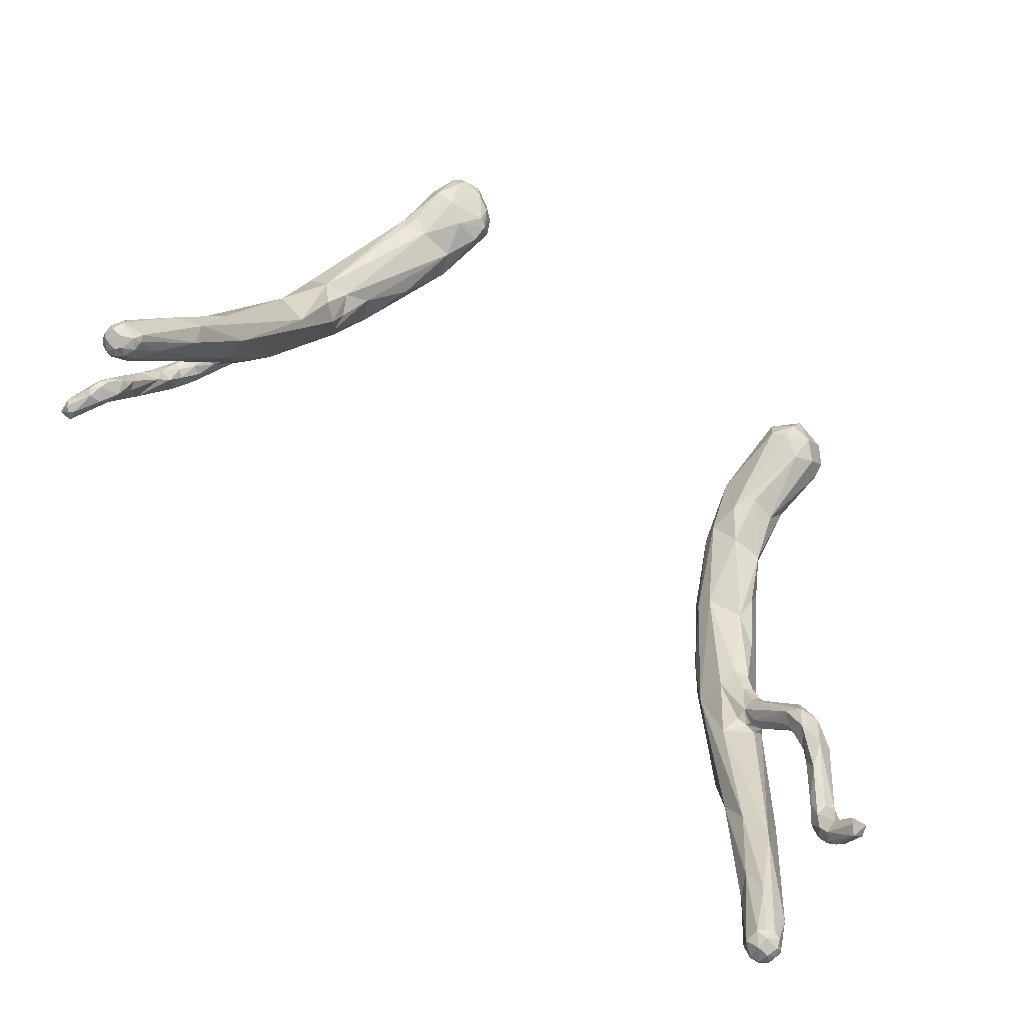
<metadata>
{"format":"obj","ext":"obj","renderer":"f3d","projection":"perspective","resolution":1024,"background":"white","views":[{"elev":21.2,"azim":-166.3,"up":"+Z"}]}
</metadata>
<code>
o Generated_Mesh_From_X3D
v 12.18 1193 125.6
v 12.04 1194 125.2
v 9.282 1206 120.8
v 9.359 1206 120.5
v 9.609 1206 120.3
v 12.54 1193 125.6
v 13.16 1193 125.7
v 12.75 1193 126.2
v 12.86 1194 126.3
v 13.5 1194 126.2
v 12.32 1193 125.2
v 12.35 1194 124.7
v 12.63 1193 124.7
v 12.9 1193 125.1
v 12.24 1194 125.5
v 12.17 1194 124.9
v 12.4 1194 126
v 12.68 1195 125.7
v 12.98 1194 126.2
v 13.41 1194 126.2
v 12.97 1195 124
v 13.2 1194 123.9
v 13.2 1196 124.2
v 11.43 1202 121.4
v 11.43 1202 121.7
v 11.36 1203 121.9
v 11.73 1203 121.7
v 11.28 1202 121.2
v 11.27 1203 121.2
v 11.73 1203 121.2
v 10.51 1204 121.3
v 10.87 1203 121.5
v 10.88 1203 121.8
v 10.72 1204 121.6
v 10.95 1203 121.1
v 11.01 1204 121.1
v 11.24 1203 121.7
v 11.13 1204 121.2
v 11.6 1203 121.4
v 10.15 1205 120.5
v 10.6 1204 120.7
v 10.4 1205 120.8
v 10.37 1205 120.7
v 10.36 1205 120.1
v 10.83 1204 120.8
v 10.78 1204 121.2
v 10.75 1205 120.6
v 10.66 1205 120.2
v 10.53 1206 120.5
v 9.87 1206 120.3
v 10.04 1206 120
v 9.989 1206 120
v 10.23 1206 119.9
v 10.42 1206 120.1
v 10.2 1206 120
v 10.52 1205 120
v 10.65 1206 120.2
v 10.45 1206 120
v 9.657 1206 120.8
v 9.589 1207 120.9
v 9.55 1207 120.6
v 9.779 1206 120.1
v 10.06 1206 120.6
v 9.975 1206 120.1
v 10.42 1206 120.4
v 10.21 1206 120.4
v 10.19 1206 120.2
v 13.71 1194 124.2
v 13.93 1194 124.4
v 14.33 1194 124.8
v 14.58 1195 124.7
v 14.34 1194 123.6
v 14.16 1195 122.9
v 14.67 1195 124
v 14.88 1196 123.1
v 13.64 1196 124.7
v 14.2 1196 124.5
v 14.73 1196 123.9
v 13.49 1196 122.9
v 13.55 1196 122.3
v 14.67 1196 122.7
v 13.37 1196 123.3
v 13.33 1197 122.3
v 14.01 1196 123.8
v 13.35 1198 122.5
v 13.56 1198 122.3
v 13.65 1198 120.6
v 13.19 1198 121.1
v 13.16 1199 121.7
v 12.88 1200 120.6
v 13.05 1200 121.3
v 13.4 1200 121.5
v 13.72 1200 121.2
v 12.77 1200 120.7
v 12.5 1201 120.3
v 13.16 1200 120.1
v 13.44 1200 119.7
v 11.96 1202 121.3
v 12.6 1201 121
v 12.36 1201 120.9
v 12.38 1201 121.2
v 12.46 1201 121.3
v 12.46 1201 120.7
v 12.87 1200 121.2
v 12.61 1201 121.2
v 12.42 1202 120.8
v 12.62 1202 121
v 12.77 1201 121.3
v 12.73 1202 120.9
v 12.62 1202 120.6
v 13.07 1201 121.3
v 12.93 1201 121.1
v 12.88 1202 121
v 12.85 1202 120.8
v 13.08 1202 120.9
v 13.4 1202 120.7
v 12.39 1202 119.8
v 12.61 1202 119.3
v 11.63 1205 119.4
v 12.61 1205 119.1
v 12.36 1205 120.1
v 12.95 1204 119.8
v 11.62 1206 120.1
v 11.97 1207 119.7
v 10.86 1209 119.3
v 11.45 1208 119.8
v 11.61 1208 118.8
v 12.01 1208 119.3
v 10.85 1209 118.9
v 10.82 1210 119
v 10.91 1210 118.9
v 11.14 1209 118.7
v 11.1 1210 118.7
v 11.09 1210 118.8
v 11.34 1209 118.7
v 11.3 1210 118.7
v 11.28 1210 118.8
v 11.71 1209 119
v 11.52 1210 118.8
v 11.5 1210 118.9
v 10.87 1210 119.3
v 10.89 1210 119.2
v 10.99 1209 119.5
v 11.19 1210 119.5
v 11.15 1210 119.4
v 11.09 1210 119
v 11.38 1210 119.5
v 11.31 1210 119.2
v 11.62 1210 119.3
v 14.93 1196 123.4
v 14.5 1197 121.4
v 14.78 1197 121.5
v 14.51 1198 120.8
v 14.47 1198 122.5
v 14.93 1197 122.1
v 14.8 1198 122.2
v 14.04 1199 120.1
v 14.47 1199 120.5
v 14.71 1198 121
v 14.63 1199 121
v 14.45 1200 120.5
v 13.78 1200 119.7
v 14.27 1200 120.7
v 13.41 1203 119.6
v 22.91 1189 131
v 23.16 1189 131.5
v 23 1190 131.4
v 22.72 1190 130.7
v 22.77 1190 131
v 22.82 1190 130.9
v 22.72 1190 130.3
v 22.72 1190 130.6
v 22.91 1190 130.3
v 23.28 1189 131.2
v 23.18 1189 130.6
v 23.48 1189 131.2
v 23.45 1189 130.9
v 23.68 1189 131.8
v 23.58 1189 130.5
v 23.87 1189 131.4
v 23.84 1189 131.1
v 24.05 1190 131.6
v 24.21 1190 131.1
v 24.46 1190 131.1
v 23.45 1190 131.8
v 23.58 1190 131.8
v 23.84 1190 131.8
v 24.09 1190 131.6
v 24.36 1190 131.5
v 23.15 1189 130.4
v 22.93 1191 130.3
v 23.76 1190 129.6
v 23.68 1191 129.4
v 24.28 1190 130.3
v 23.33 1191 130.9
v 23.62 1191 131.4
v 24.23 1192 130.6
v 23.59 1191 130
v 23.77 1191 129.3
v 24.78 1190 130.1
v 24.46 1191 129.4
v 25.2 1191 130.2
v 24.53 1191 131
v 24.93 1191 130.9
v 24.85 1192 130.8
v 25.45 1191 130.3
v 24.81 1192 128.8
v 24.52 1193 129.1
v 25.32 1194 129.2
v 26.27 1193 128.9
v 26.01 1192 129.9
v 26.98 1194 129.7
v 26.13 1193 128.3
v 26.37 1193 128.4
v 25.54 1193 128.5
v 25.75 1194 129.5
v 25.76 1195 128.9
v 26.14 1195 128.3
v 27.1 1194 128.9
v 26.02 1195 129.5
v 26.27 1195 129.8
v 25.92 1195 128.6
v 25.87 1195 128.9
v 26.11 1197 129.5
v 27.15 1194 128.6
v 26.97 1194 128.3
v 27.39 1194 128.9
v 27.39 1195 128.6
v 27.52 1195 129
v 26.97 1197 129.8
v 26.99 1197 128.4
v 27.29 1197 128.5
v 27.52 1197 129
v 26.44 1199 129
v 26.91 1200 129.1
v 27.16 1200 129.1
v 27.48 1200 129.3
v 27.54 1200 129.5
v 27.31 1200 129.1
v 27.6 1200 129.8
v 27.59 1200 130.1
v 27.54 1200 129.3
v 27.69 1200 129.5
v 26.85 1201 130.7
v 27.41 1202 130.7
v 26.78 1201 129.3
v 27.07 1200 129.1
v 27.21 1201 129.3
v 27.19 1201 129.4
v 27.63 1201 129.5
v 27.41 1201 129.4
v 27.55 1201 129.7
v 27.4 1201 129.2
v 26.38 1201 130.1
v 26.68 1202 129.7
v 26.82 1203 130.9
v 26.79 1204 130.7
v 27.7 1200 129.6
v 27.67 1201 129.6
v 27.88 1201 129.5
v 27.6 1201 129.3
v 27.74 1201 129
v 27.84 1201 129.2
v 27.89 1201 128.8
v 28.19 1201 129.2
v 27.99 1201 129.4
v 28.29 1201 129.3
v 28.11 1201 129.2
v 28.07 1202 129
v 28.21 1202 129.1
v 28.38 1201 129.3
v 28.37 1201 128.8
v 28.24 1202 128.7
v 28.58 1201 129
v 28.48 1201 128.7
v 28.44 1202 129.3
v 28.36 1202 129.2
v 28.76 1202 128.9
v 28.83 1202 129
v 28.72 1202 129.3
v 28.91 1202 128.9
v 28.73 1203 129.5
v 27.32 1204 131.3
v 27.74 1203 131.1
v 27.88 1203 130.5
v 28.54 1204 129.5
v 28.6 1203 129
v 28.54 1204 129.3
v 28.53 1204 129.5
v 28.63 1204 129.7
v 27.2 1205 130.8
v 27.34 1204 130.3
v 27.73 1204 130.4
v 27.36 1206 131.4
v 27.36 1206 131.3
v 27.47 1206 131.4
v 27.46 1206 131.1
v 27.54 1206 130.8
v 27.87 1205 131.7
v 27.81 1206 131.7
v 27.73 1206 131.5
v 27.72 1206 130.8
v 27.69 1206 131
v 27.69 1206 131.2
v 28.13 1206 131.6
v 27.97 1206 131.6
v 27.88 1206 131
v 27.89 1206 131.2
v 28.28 1206 131.5
v 28.34 1206 131.2
v 28.33 1206 131.3
v 28.22 1206 131.5
v 28.29 1206 131
v 28.28 1206 131.2
v 28.13 1206 131.4
v 28.12 1206 130.9
v 28.14 1206 131.1
v 29.04 1203 129.2
v 28.66 1204 129.4
v 28.85 1204 129.2
v 29.15 1204 129.3
v 29.45 1204 129.3
v 29.41 1204 129.1
v 29.91 1205 129.1
v 29.77 1205 128.9
v 29.72 1205 128.9
v 30 1205 129
v 28.91 1204 129.8
v 28.87 1204 129.7
v 28.99 1205 129.7
v 29.1 1204 129.7
v 29.07 1204 129.7
v 28.98 1205 129.3
v 29.27 1204 129.6
v 29.22 1205 129.6
v 29.18 1205 129.5
v 29.53 1205 129.1
v 29.79 1205 129.3
v 29.73 1205 129.1
v 29.75 1205 129.2
v 12.18 1193 125.6
v 12.04 1194 125.2
v 9.282 1206 120.8
v 9.282 1206 120.8
v 9.282 1206 120.8
v 9.359 1206 120.5
v 9.359 1206 120.5
v 9.359 1206 120.5
v 9.609 1206 120.3
v 9.609 1206 120.3
v 9.609 1206 120.3
v 12.54 1193 125.6
v 12.54 1193 125.6
v 12.75 1193 126.2
v 12.75 1193 126.2
v 12.86 1194 126.3
v 12.86 1194 126.3
v 13.5 1194 126.2
v 12.4 1194 126
v 13.2 1196 124.2
v 11.43 1202 121.7
v 11.43 1202 121.7
v 11.36 1203 121.9
v 11.73 1203 121.7
v 11.28 1202 121.2
v 11.28 1202 121.2
v 11.28 1202 121.2
v 11.27 1203 121.2
v 11.73 1203 121.2
v 11.73 1203 121.2
v 10.51 1204 121.3
v 10.51 1204 121.3
v 10.87 1203 121.5
v 10.88 1203 121.8
v 10.88 1203 121.8
v 10.72 1204 121.6
v 10.95 1203 121.1
v 11.01 1204 121.1
v 11.01 1204 121.1
v 11.24 1203 121.7
v 11.13 1204 121.2
v 11.6 1203 121.4
v 11.6 1203 121.4
v 10.15 1205 120.5
v 10.15 1205 120.5
v 10.15 1205 120.5
v 10.6 1204 120.7
v 10.4 1205 120.8
v 10.37 1205 120.7
v 10.37 1205 120.7
v 10.37 1205 120.7
v 10.36 1205 120.1
v 10.78 1204 121.2
v 10.75 1205 120.6
v 10.66 1205 120.2
v 10.53 1206 120.5
v 10.53 1206 120.5
v 9.87 1206 120.3
v 9.87 1206 120.3
v 9.87 1206 120.3
v 10.04 1206 120
v 10.04 1206 120
v 10.04 1206 120
v 10.42 1206 120.1
v 10.65 1206 120.2
v 10.65 1206 120.2
v 9.657 1206 120.8
v 9.657 1206 120.8
v 9.657 1206 120.8
v 9.589 1207 120.9
v 9.589 1207 120.9
v 9.589 1207 120.9
v 9.55 1207 120.6
v 9.55 1207 120.6
v 10.06 1206 120.6
v 10.06 1206 120.6
v 10.42 1206 120.4
v 10.21 1206 120.4
v 14.67 1195 124
v 13.64 1196 124.7
v 13.37 1196 123.3
v 14.01 1196 123.8
v 13.35 1198 122.5
v 13.56 1198 122.3
v 13.05 1200 121.3
v 13.72 1200 121.2
v 13.72 1200 121.2
v 13.72 1200 121.2
v 12.5 1201 120.3
v 12.46 1201 120.7
v 12.46 1201 120.7
v 12.87 1200 121.2
v 12.61 1201 121.2
v 12.42 1202 120.8
v 12.42 1202 120.8
v 12.73 1202 120.9
v 12.62 1202 120.6
v 12.62 1202 120.6
v 12.62 1202 120.6
v 12.62 1202 120.6
v 12.62 1202 120.6
v 13.07 1201 121.3
v 12.93 1201 121.1
v 12.85 1202 120.8
v 12.85 1202 120.8
v 13.08 1202 120.9
v 13.4 1202 120.7
v 13.4 1202 120.7
v 11.63 1205 119.4
v 11.63 1205 119.4
v 12.61 1205 119.1
v 11.61 1208 118.8
v 12.01 1208 119.3
v 11.28 1210 118.8
v 10.89 1210 119.2
v 11.09 1210 119
v 11.31 1210 119.2
v 11.31 1210 119.2
v 11.62 1210 119.3
v 14.51 1198 120.8
v 13.41 1203 119.6
v 13.41 1203 119.6
v 22.91 1189 131
v 23.16 1189 131.5
v 22.72 1190 130.7
v 23.28 1189 131.2
v 23.28 1189 131.2
v 23.68 1189 131.8
v 24.81 1192 128.8
v 26.98 1194 129.7
v 27.39 1194 128.9
v 26.97 1197 129.8
v 26.97 1197 129.8
v 27.48 1200 129.3
v 27.54 1200 129.5
v 27.31 1200 129.1
v 27.59 1200 130.1
v 27.59 1200 130.1
v 27.54 1200 129.3
v 27.54 1200 129.3
v 27.54 1200 129.3
v 27.69 1200 129.5
v 27.69 1200 129.5
v 26.85 1201 130.7
v 27.41 1202 130.7
v 27.07 1200 129.1
v 27.21 1201 129.3
v 27.19 1201 129.4
v 27.63 1201 129.5
v 27.63 1201 129.5
v 27.63 1201 129.5
v 27.63 1201 129.5
v 27.41 1201 129.4
v 27.41 1201 129.4
v 27.55 1201 129.7
v 27.55 1201 129.7
v 27.4 1201 129.2
v 27.4 1201 129.2
v 27.4 1201 129.2
v 26.38 1201 130.1
v 27.67 1201 129.6
v 27.88 1201 129.5
v 27.88 1201 129.5
v 27.6 1201 129.3
v 27.6 1201 129.3
v 27.74 1201 129
v 27.89 1201 128.8
v 28.19 1201 129.2
v 28.07 1202 129
v 28.21 1202 129.1
v 28.38 1201 129.3
v 28.37 1201 128.8
v 28.24 1202 128.7
v 28.58 1201 129
v 28.48 1201 128.7
v 28.36 1202 129.2
v 28.36 1202 129.2
v 28.83 1202 129
v 28.72 1202 129.3
v 28.91 1202 128.9
v 28.91 1202 128.9
v 27.74 1203 131.1
v 27.88 1203 130.5
v 28.54 1204 129.5
v 28.6 1203 129
v 28.53 1204 129.5
v 27.36 1206 131.4
v 27.47 1206 131.4
v 27.73 1206 131.5
v 27.97 1206 131.6
v 27.89 1206 131.2
v 29.04 1203 129.2
v 28.85 1204 129.2
v 28.85 1204 129.2
v 28.85 1204 129.2
v 29.15 1204 129.3
v 29.15 1204 129.3
v 29.15 1204 129.3
v 29.15 1204 129.3
v 29.15 1204 129.3
v 29.45 1204 129.3
v 29.45 1204 129.3
v 29.41 1204 129.1
v 29.41 1204 129.1
v 29.91 1205 129.1
v 29.77 1205 128.9
v 29.77 1205 128.9
v 29.77 1205 128.9
v 29.72 1205 128.9
v 29.72 1205 128.9
v 29.72 1205 128.9
v 29.72 1205 128.9
v 30 1205 129
v 30 1205 129
v 30 1205 129
v 28.87 1204 129.7
v 28.99 1205 129.7
v 29.1 1204 129.7
v 29.1 1204 129.7
v 29.22 1205 129.6
v 29.18 1205 129.5
v 29.53 1205 129.1
v 29.79 1205 129.3
v 29.79 1205 129.3
v 29.73 1205 129.1
v 29.73 1205 129.1
v 29.75 1205 129.2
v 29.75 1205 129.2
f 11 6 1
f 341 17 2
f 1 342 11
f 11 342 12
f 16 12 342
f 17 15 2
f 15 16 2
f 59 60 3
f 407 343 5
f 349 344 4
f 61 346 345
f 5 50 407
f 350 347 62
f 62 348 413
f 410 61 345
f 14 6 11
f 6 14 7
f 352 7 8
f 69 7 14
f 353 354 341
f 341 354 17
f 17 354 9
f 10 356 355
f 8 7 358
f 356 10 20
f 19 356 20
f 20 358 71
f 12 13 11
f 16 21 12
f 22 13 12
f 12 21 22
f 14 11 13
f 13 68 14
f 68 13 22
f 14 68 69
f 16 15 23
f 19 18 359
f 357 19 359
f 359 18 15
f 23 21 16
f 23 15 18
f 20 77 19
f 77 18 19
f 76 23 18
f 21 79 22
f 24 101 25
f 102 361 101
f 102 108 361
f 32 103 24
f 32 28 103
f 24 25 373
f 361 108 26
f 108 27 26
f 364 98 39
f 30 365 29
f 362 363 33
f 373 25 374
f 374 31 373
f 31 374 34
f 34 40 31
f 26 37 375
f 371 28 32
f 28 371 35
f 35 371 41
f 37 376 375
f 37 46 376
f 377 387 45
f 365 377 29
f 380 38 36
f 45 381 377
f 381 45 378
f 380 36 393
f 26 27 37
f 368 382 369
f 39 380 364
f 29 377 383
f 377 381 383
f 39 38 380
f 98 369 382
f 43 63 384
f 40 34 42
f 44 41 371
f 371 51 44
f 385 401 372
f 389 40 42
f 46 388 376
f 45 387 392
f 49 388 46
f 390 388 49
f 45 392 56
f 415 391 396
f 393 36 47
f 397 393 47
f 48 378 45
f 379 395 394
f 56 48 45
f 394 395 57
f 47 405 397
f 402 350 62
f 386 398 403
f 63 399 384
f 351 403 398
f 52 402 62
f 64 52 62
f 392 402 53
f 402 52 53
f 53 52 55
f 64 67 52
f 67 55 52
f 56 392 53
f 65 415 396
f 58 56 53
f 54 58 53
f 55 54 53
f 67 54 55
f 56 406 48
f 405 404 417
f 397 405 417
f 406 56 58
f 54 406 58
f 400 416 408
f 415 411 409
f 411 415 66
f 418 414 412
f 64 62 413
f 64 414 67
f 66 415 65
f 418 417 404
f 418 404 67
f 414 418 67
f 72 69 68
f 7 70 358
f 70 7 69
f 70 69 74
f 72 74 69
f 77 20 71
f 77 420 18
f 71 358 70
f 71 70 419
f 71 419 150
f 68 22 73
f 79 73 22
f 72 68 73
f 72 73 81
f 74 72 75
f 150 419 75
f 75 72 81
f 82 23 76
f 21 360 421
f 84 82 76
f 77 422 420
f 71 78 77
f 77 78 422
f 71 150 78
f 421 83 79
f 79 21 421
f 80 73 79
f 79 83 80
f 87 73 80
f 81 73 151
f 152 75 81
f 151 152 81
f 82 86 85
f 421 423 83
f 84 86 82
f 424 422 154
f 83 88 80
f 88 87 80
f 151 73 87
f 423 90 83
f 423 89 90
f 85 86 89
f 88 96 87
f 83 90 88
f 90 96 88
f 90 104 94
f 90 91 104
f 86 91 89
f 90 89 91
f 425 111 432
f 425 424 92
f 92 111 425
f 154 92 424
f 154 93 92
f 154 163 426
f 442 92 93
f 97 87 96
f 157 87 97
f 104 99 94
f 96 90 117
f 94 95 90
f 99 103 94
f 90 95 117
f 94 103 95
f 95 119 117
f 118 96 117
f 96 118 97
f 97 162 157
f 24 100 101
f 100 24 103
f 108 112 27
f 106 366 370
f 105 102 101
f 105 101 99
f 99 101 100
f 103 99 100
f 443 107 364
f 434 430 367
f 364 107 98
f 369 107 435
f 98 107 369
f 104 105 99
f 108 102 433
f 110 429 431
f 437 430 434
f 107 109 435
f 111 433 432
f 111 108 433
f 108 442 112
f 436 113 114
f 436 107 443
f 436 443 113
f 109 444 435
f 435 444 438
f 445 116 439
f 442 93 112
f 115 443 427
f 115 113 443
f 115 114 113
f 116 445 446
f 116 446 428
f 426 163 447
f 162 97 118
f 118 164 162
f 95 123 119
f 440 448 123
f 120 164 118
f 123 95 441
f 449 118 117
f 118 449 132
f 118 132 127
f 118 127 120
f 123 448 121
f 126 123 121
f 126 121 124
f 122 121 163
f 121 122 124
f 447 163 121
f 451 128 122
f 451 452 128
f 461 451 122
f 143 123 126
f 132 449 129
f 123 125 119
f 450 125 129
f 123 143 125
f 143 126 144
f 147 144 126
f 124 147 126
f 147 124 149
f 122 453 124
f 124 453 149
f 149 453 138
f 125 130 129
f 125 141 130
f 141 142 130
f 132 129 133
f 129 130 131
f 133 129 131
f 131 130 142
f 131 142 146
f 133 131 134
f 131 146 134
f 135 127 132
f 132 136 135
f 136 132 133
f 136 133 137
f 133 134 137
f 137 134 146
f 148 137 146
f 452 135 139
f 135 136 139
f 140 139 136
f 454 140 136
f 140 137 148
f 128 452 138
f 139 138 452
f 140 138 139
f 149 138 140
f 148 149 140
f 143 145 141
f 125 143 141
f 141 145 455
f 145 143 144
f 145 456 455
f 144 147 145
f 147 457 145
f 458 456 145
f 459 457 147
f 150 75 155
f 155 75 152
f 155 156 150
f 78 150 156
f 422 78 154
f 78 156 154
f 153 152 151
f 151 87 460
f 155 152 159
f 152 153 159
f 155 159 160
f 156 163 154
f 156 160 163
f 156 155 160
f 157 460 87
f 157 158 153
f 158 159 153
f 159 161 160
f 159 158 161
f 160 161 163
f 157 162 158
f 162 161 158
f 161 162 462
f 163 161 461
f 461 122 163
f 174 166 165
f 165 167 169
f 173 175 463
f 168 173 463
f 165 169 465
f 466 178 464
f 165 166 167
f 185 167 166
f 175 467 463
f 190 175 173
f 465 169 172
f 169 167 170
f 171 173 168
f 172 171 465
f 169 170 172
f 171 172 191
f 190 173 192
f 173 193 192
f 173 171 193
f 170 195 172
f 172 195 191
f 467 177 176
f 176 178 466
f 468 185 166
f 175 179 177
f 177 467 175
f 179 175 190
f 468 187 185
f 181 176 177
f 181 177 179
f 178 176 180
f 180 176 181
f 179 194 181
f 194 179 192
f 182 187 178
f 181 183 180
f 183 181 194
f 178 180 182
f 187 182 189
f 183 182 180
f 184 189 182
f 194 200 183
f 182 183 184
f 183 200 184
f 184 206 189
f 184 200 202
f 187 186 185
f 185 186 167
f 167 186 196
f 186 187 188
f 189 188 187
f 189 204 188
f 188 196 186
f 188 203 196
f 203 188 204
f 206 204 189
f 199 171 191
f 191 195 198
f 191 198 199
f 190 192 179
f 199 193 171
f 193 201 192
f 201 193 207
f 194 192 201
f 200 194 201
f 196 195 170
f 167 196 170
f 197 195 196
f 197 198 195
f 197 196 203
f 469 199 215
f 469 193 199
f 208 215 199
f 198 208 199
f 198 197 216
f 206 184 202
f 200 201 210
f 214 210 201
f 210 202 200
f 206 202 211
f 205 197 203
f 204 205 203
f 206 212 204
f 204 470 221
f 204 221 205
f 212 206 211
f 214 201 207
f 211 202 210
f 216 209 198
f 197 221 216
f 213 469 215
f 198 209 208
f 208 209 215
f 221 197 205
f 212 211 219
f 211 210 219
f 213 214 207
f 214 219 210
f 209 216 217
f 215 209 222
f 209 217 222
f 216 221 220
f 215 222 218
f 217 216 223
f 222 217 223
f 213 215 218
f 213 226 214
f 226 213 218
f 214 225 219
f 214 226 225
f 216 220 223
f 220 224 223
f 220 221 224
f 221 470 230
f 230 224 221
f 234 218 222
f 231 218 234
f 222 223 254
f 224 500 223
f 219 225 227
f 212 219 471
f 227 225 228
f 225 226 228
f 229 212 471
f 229 227 228
f 233 229 228
f 229 472 212
f 232 228 226
f 233 228 232
f 226 218 231
f 232 226 231
f 230 244 224
f 241 229 233
f 231 234 235
f 246 235 234
f 232 231 236
f 236 231 235
f 236 237 232
f 232 237 233
f 224 244 256
f 254 234 222
f 500 224 256
f 235 247 236
f 246 247 235
f 241 245 229
f 472 229 245
f 474 236 239
f 236 247 239
f 233 237 238
f 240 233 238
f 233 240 241
f 238 237 242
f 474 239 479
f 238 242 243
f 240 475 482
f 482 258 240
f 259 240 258
f 259 241 240
f 250 477 501
f 477 250 252
f 484 473 485
f 484 485 283
f 285 245 241
f 255 234 254
f 246 234 255
f 248 247 246
f 248 246 249
f 261 487 251
f 247 248 253
f 487 261 497
f 248 249 493
f 489 504 494
f 490 493 495
f 495 493 249
f 257 500 256
f 283 256 244
f 292 249 246
f 292 246 255
f 256 294 257
f 255 254 257
f 294 295 257
f 255 257 291
f 291 257 295
f 480 265 483
f 483 260 258
f 259 258 260
f 502 250 501
f 260 483 265
f 481 476 272
f 512 239 247
f 263 505 491
f 491 266 263
f 498 505 263
f 499 262 486
f 486 262 264
f 492 503 266
f 263 266 268
f 507 512 247
f 498 263 506
f 263 269 506
f 263 268 269
f 264 262 509
f 272 508 481
f 503 267 266
f 267 268 266
f 271 267 503
f 511 260 265
f 268 270 269
f 275 512 507
f 273 275 507
f 509 513 264
f 513 509 510
f 272 274 508
f 268 267 276
f 268 276 270
f 273 281 275
f 276 277 270
f 287 513 510
f 510 516 287
f 273 525 281
f 511 265 514
f 272 278 274
f 515 278 272
f 267 280 276
f 267 271 280
f 276 282 277
f 276 280 282
f 279 511 514
f 274 278 518
f 519 511 279
f 520 278 515
f 518 278 521
f 518 521 318
f 519 279 532
f 284 245 285
f 283 485 522
f 488 293 496
f 249 292 293
f 478 496 523
f 293 523 496
f 282 286 277
f 287 516 288
f 517 524 288
f 524 289 288
f 320 281 525
f 286 282 290
f 290 526 286
f 533 288 319
f 533 287 288
f 289 319 288
f 526 290 319
f 255 291 298
f 292 255 298
f 300 256 283
f 256 300 527
f 294 296 295
f 300 301 528
f 527 300 528
f 297 291 295
f 296 297 295
f 291 297 298
f 283 299 300
f 306 301 300
f 296 529 304
f 302 292 298
f 302 298 303
f 298 297 303
f 296 304 297
f 297 304 303
f 522 299 283
f 300 299 305
f 305 530 300
f 315 529 530
f 315 308 529
f 308 304 529
f 293 292 302
f 293 302 316
f 316 302 307
f 302 303 307
f 307 303 531
f 303 304 531
f 522 309 299
f 305 299 309
f 305 312 530
f 312 315 530
f 316 307 317
f 531 317 307
f 309 284 285
f 285 310 309
f 309 310 311
f 312 305 309
f 312 309 311
f 313 310 523
f 310 313 311
f 311 313 314
f 311 314 312
f 312 314 315
f 313 523 293
f 314 313 317
f 531 315 317
f 317 315 314
f 313 293 316
f 317 313 316
f 320 321 281
f 521 536 318
f 532 331 519
f 558 282 280
f 282 558 328
f 328 290 282
f 532 537 331
f 538 534 323
f 533 319 333
f 559 322 334
f 322 559 539
f 541 540 543
f 326 533 333
f 324 542 325
f 325 542 544
f 545 334 322
f 546 323 534
f 547 535 549
f 326 333 337
f 545 338 334
f 550 562 339
f 327 338 545
f 325 553 324
f 554 548 551
f 555 552 565
f 328 329 290
f 556 330 319
f 290 556 319
f 328 558 332
f 329 328 332
f 557 329 332
f 332 335 557
f 319 330 333
f 332 558 334
f 332 334 560
f 336 557 335
f 330 561 333
f 334 338 560
f 335 563 336
f 563 340 336
f 337 333 561
f 567 337 561
f 566 337 567
f 564 555 568
f 555 565 568

</code>
